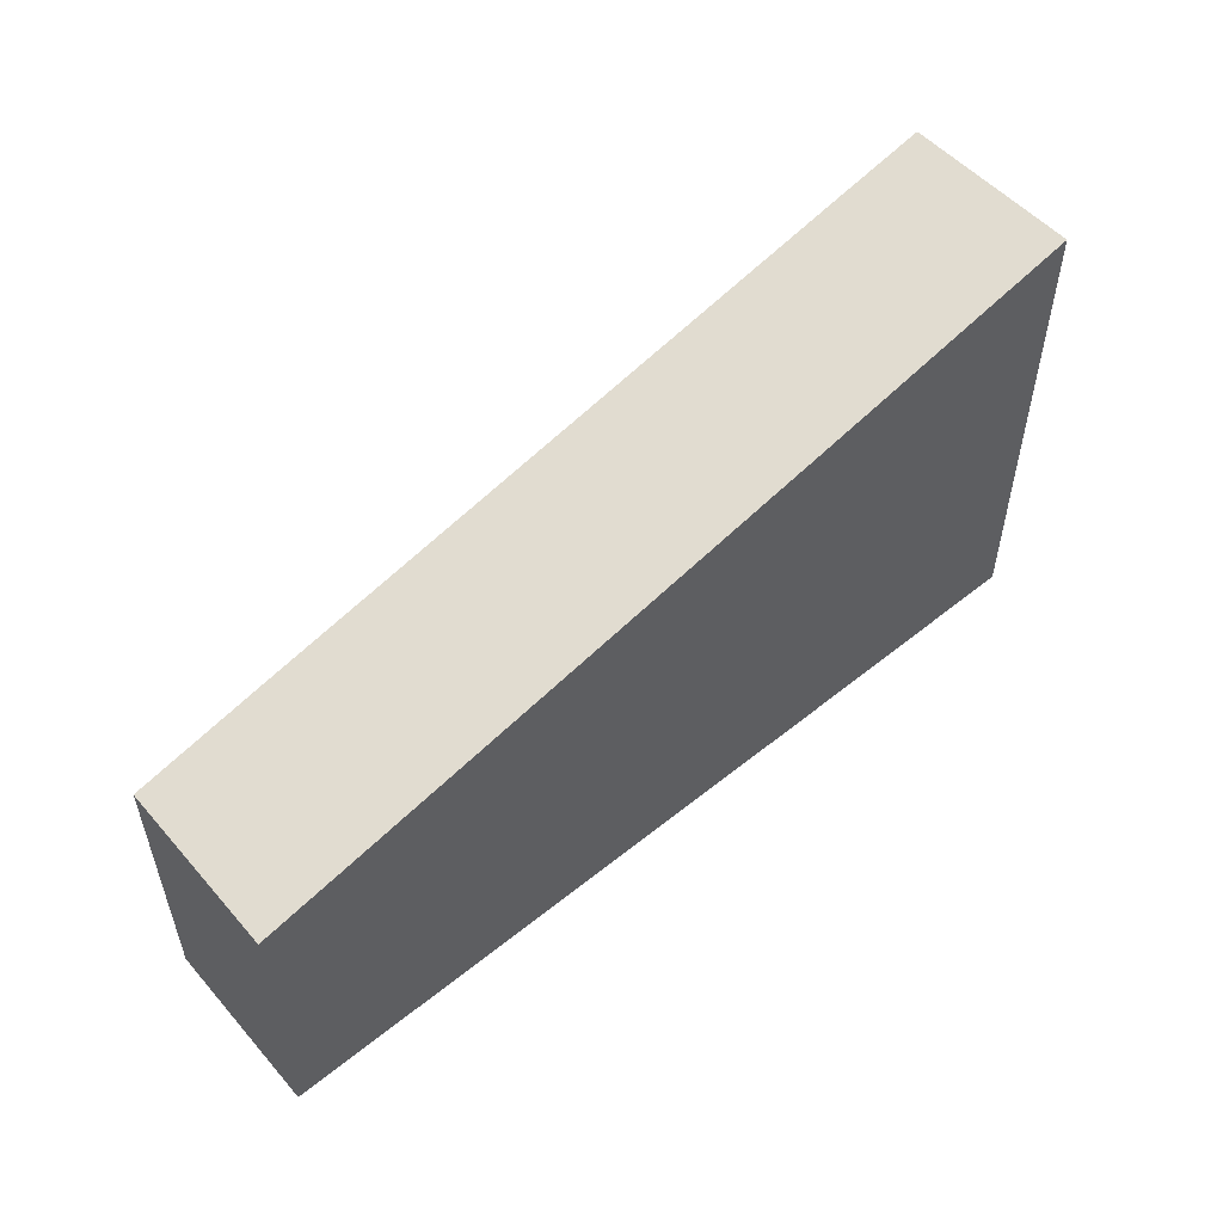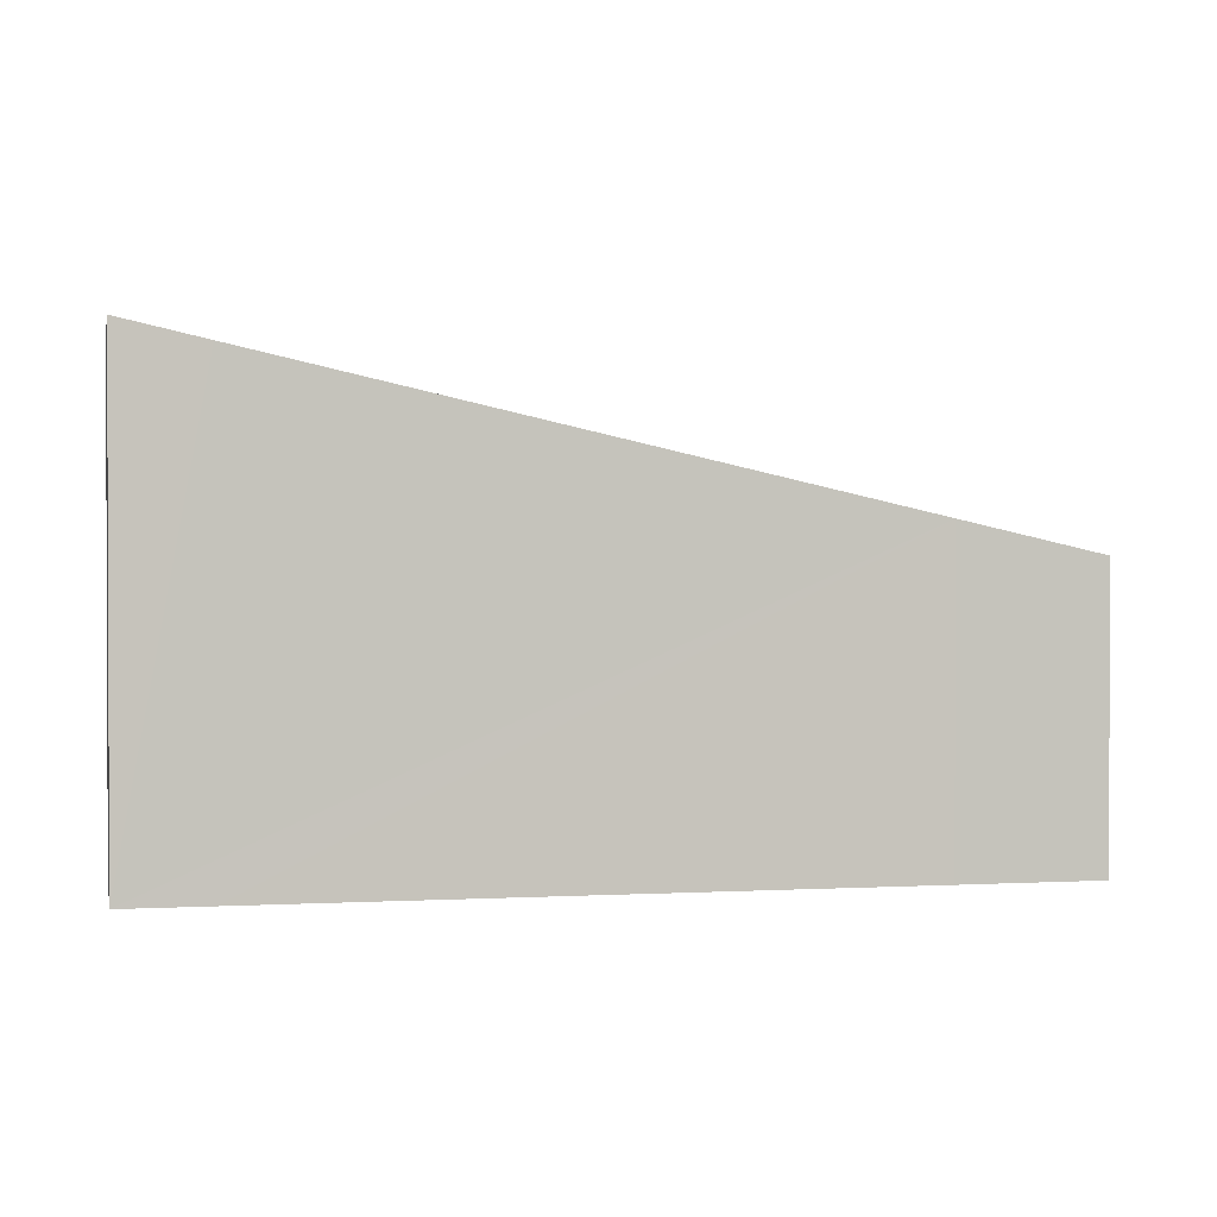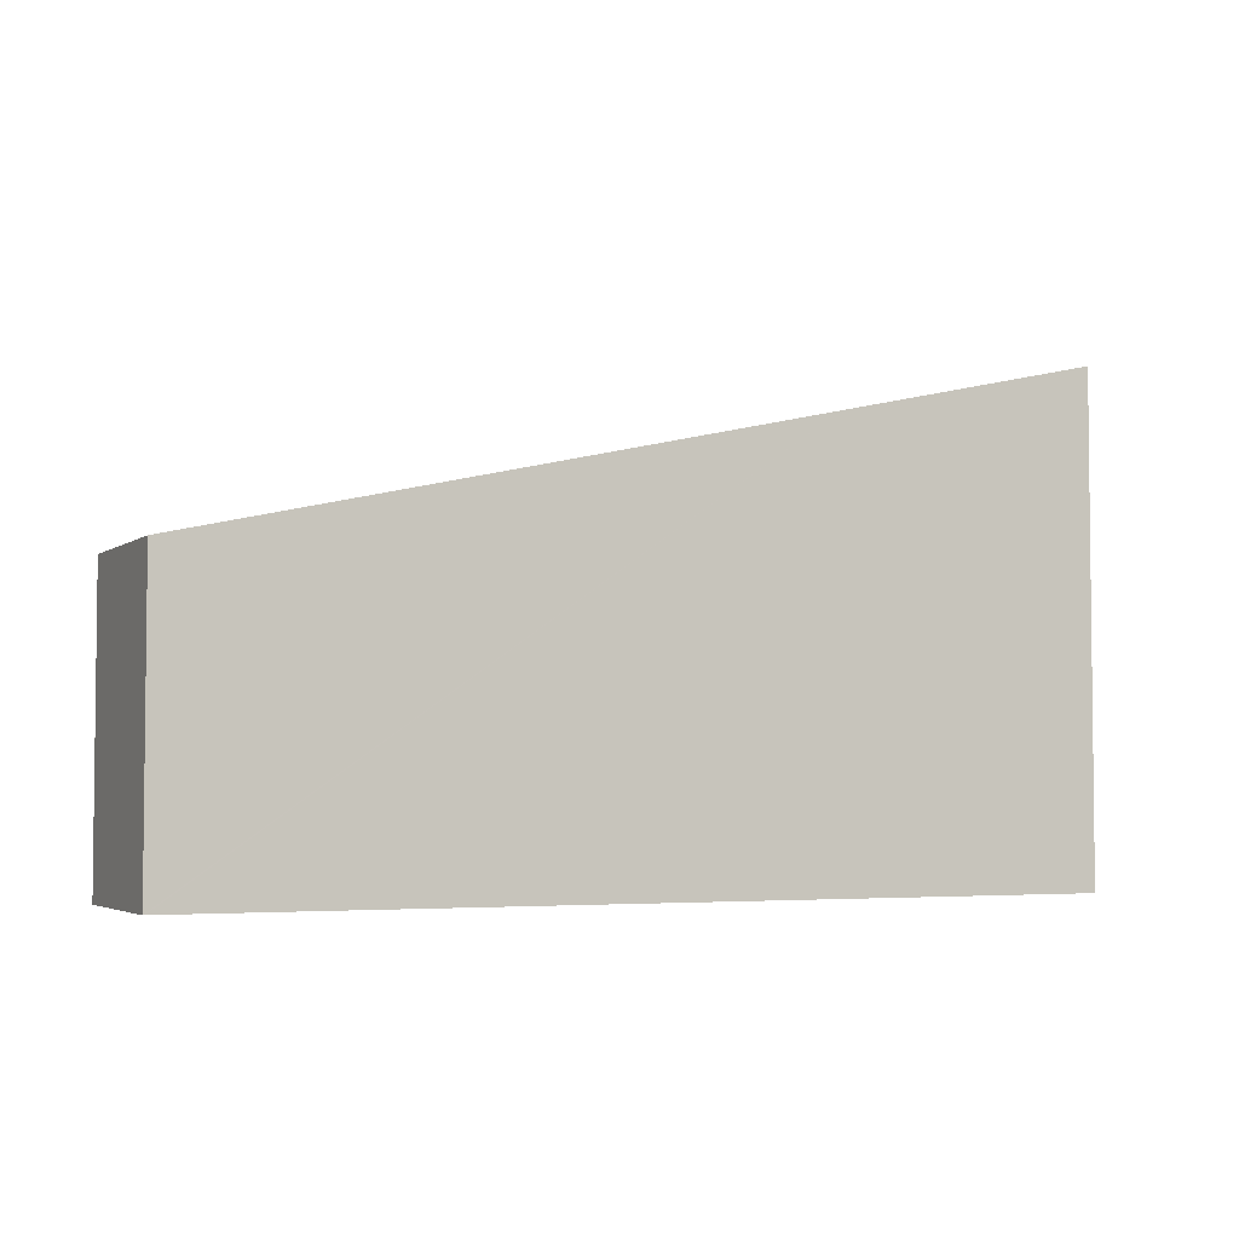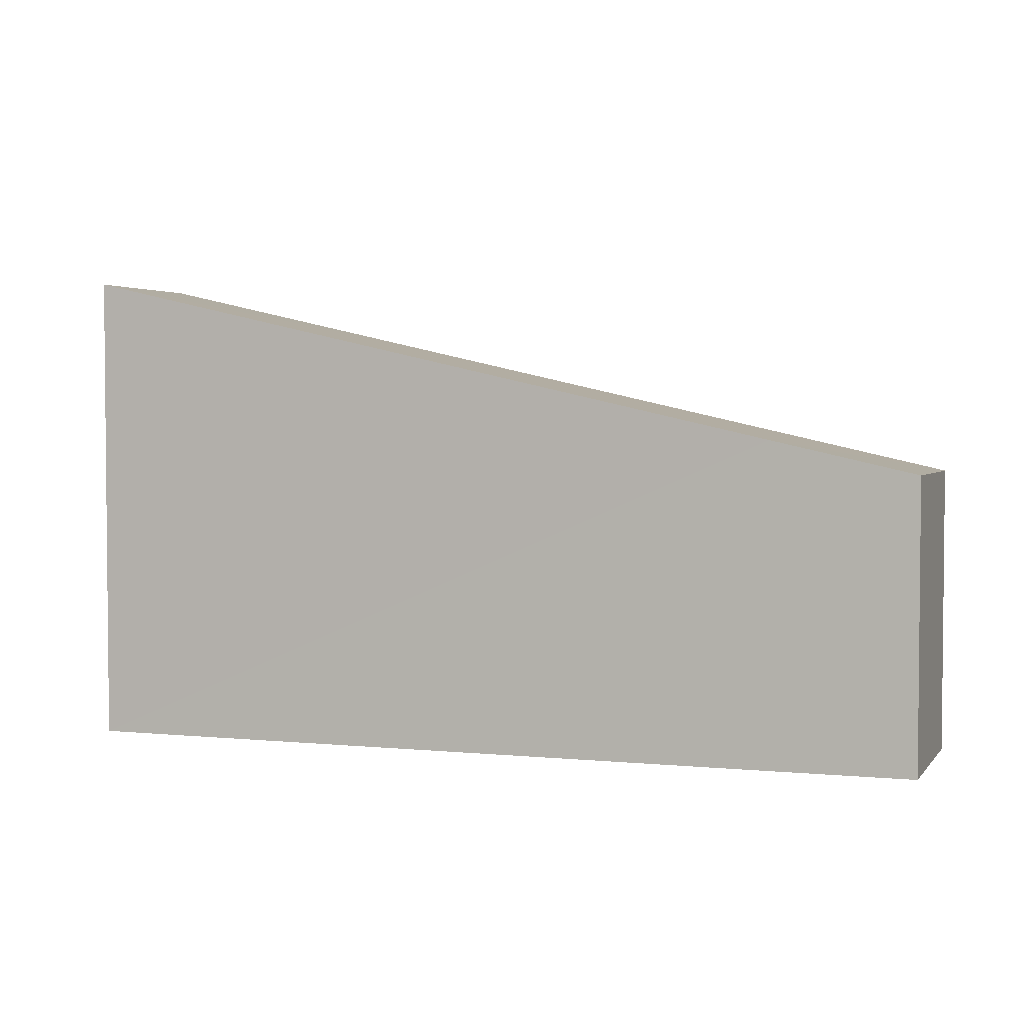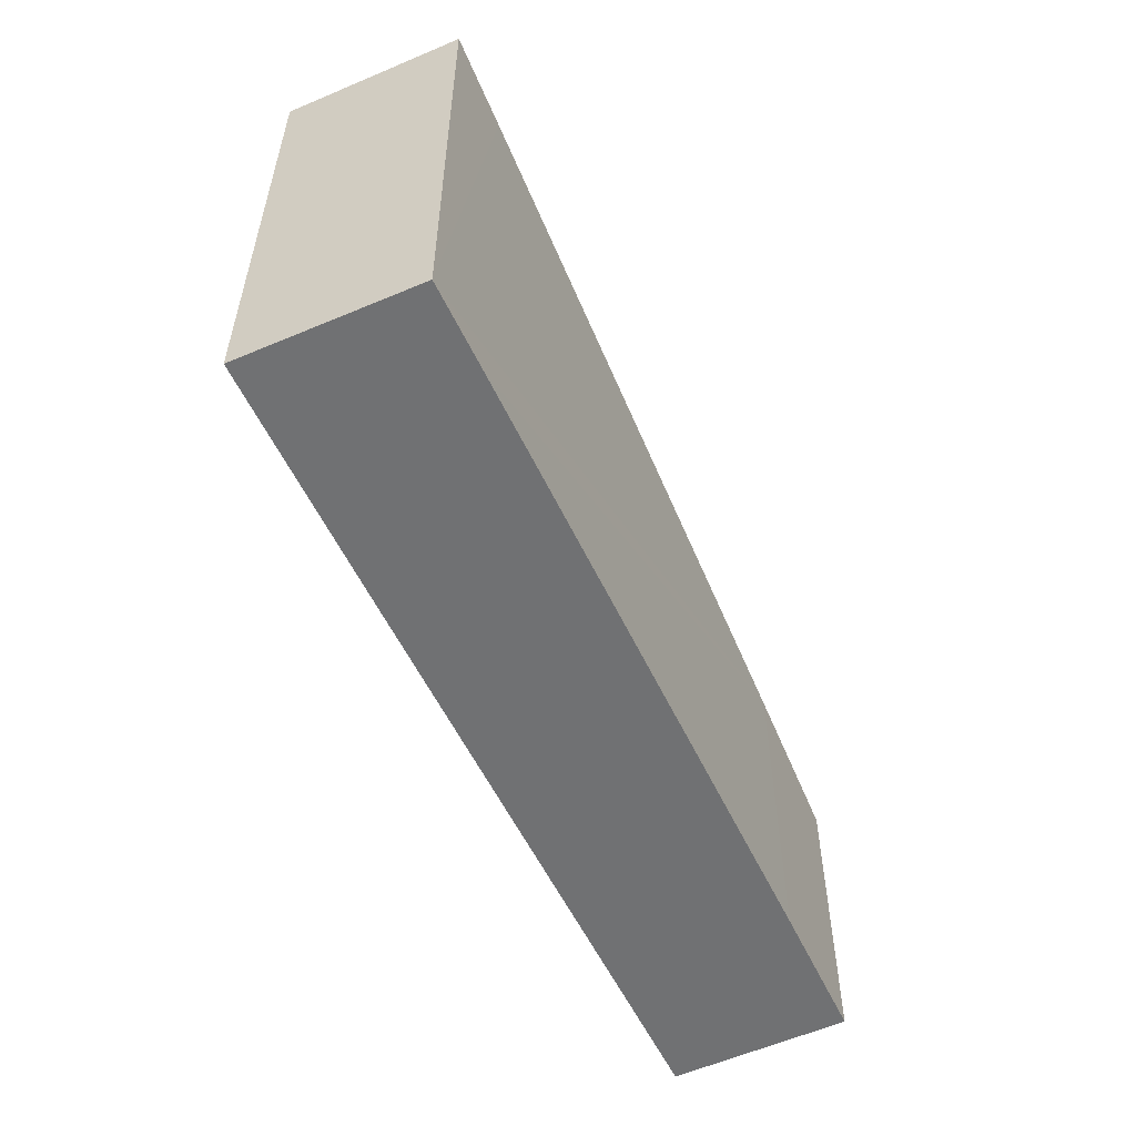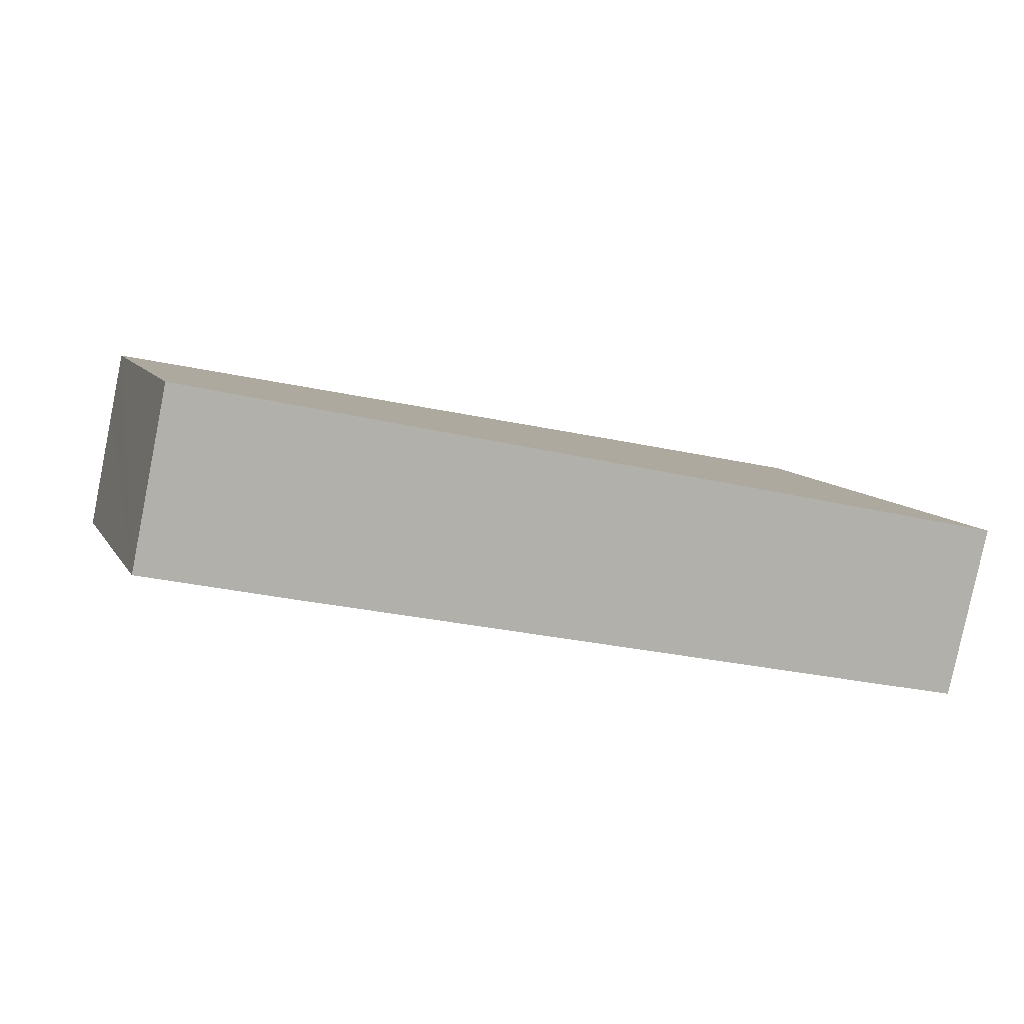
<metadata>
{"format":"obj","ext":"obj","renderer":"f3d","projection":"perspective","resolution":1024,"background":"white","views":[{"elev":54.4,"azim":-28.4,"up":"+Y"},{"elev":1.1,"azim":-179.3,"up":"+Y"},{"elev":-4.0,"azim":-13.0,"up":"+Y"},{"elev":3.2,"azim":-149.0,"up":"+Y"},{"elev":-55.2,"azim":127.1,"up":"+Y"},{"elev":9.6,"azim":-19.1,"up":"+Z"}]}
</metadata>
<code>
v  23.73 13.51 -5.157
v  17.66 11.86 1.24
v  24.86 13.51 -0.328
v  21.39 12.98 -4.66
v  3.944 8.971 -0.877
v  1.03 8.044 4.823
v  0 8.065 4.938e-16
v  0.645 8.044 3.172
v  0.982 8.033 4.833
v  0 0 0
v  0.982 -2.959e-16 4.833
v  0.645 -1.942e-16 3.172
v  1.03 -2.953e-16 4.823
v  17.66 -7.593e-17 1.24
v  24.86 2.008e-17 -0.328
v  23.73 3.158e-16 -5.157
v  21.39 2.853e-16 -4.66
v  3.944 5.37e-17 -0.877
g defaultobject
f 1 2 3
f 2 1 4
f 2 4 5
f 2 5 6
f 6 5 7
f 6 7 8
f 6 8 9
f 10 8 7
f 8 10 9
f 9 10 11
f 11 10 12
f 11 6 9
f 6 11 2
f 2 11 13
f 2 13 14
f 2 14 3
f 3 14 15
f 15 1 3
f 1 15 16
f 16 4 1
f 4 16 5
f 5 16 17
f 5 17 18
f 5 18 7
f 7 18 10
f 14 16 15
f 16 14 17
f 17 14 18
f 18 14 13
f 18 13 10
f 10 13 12
f 12 13 11

</code>
